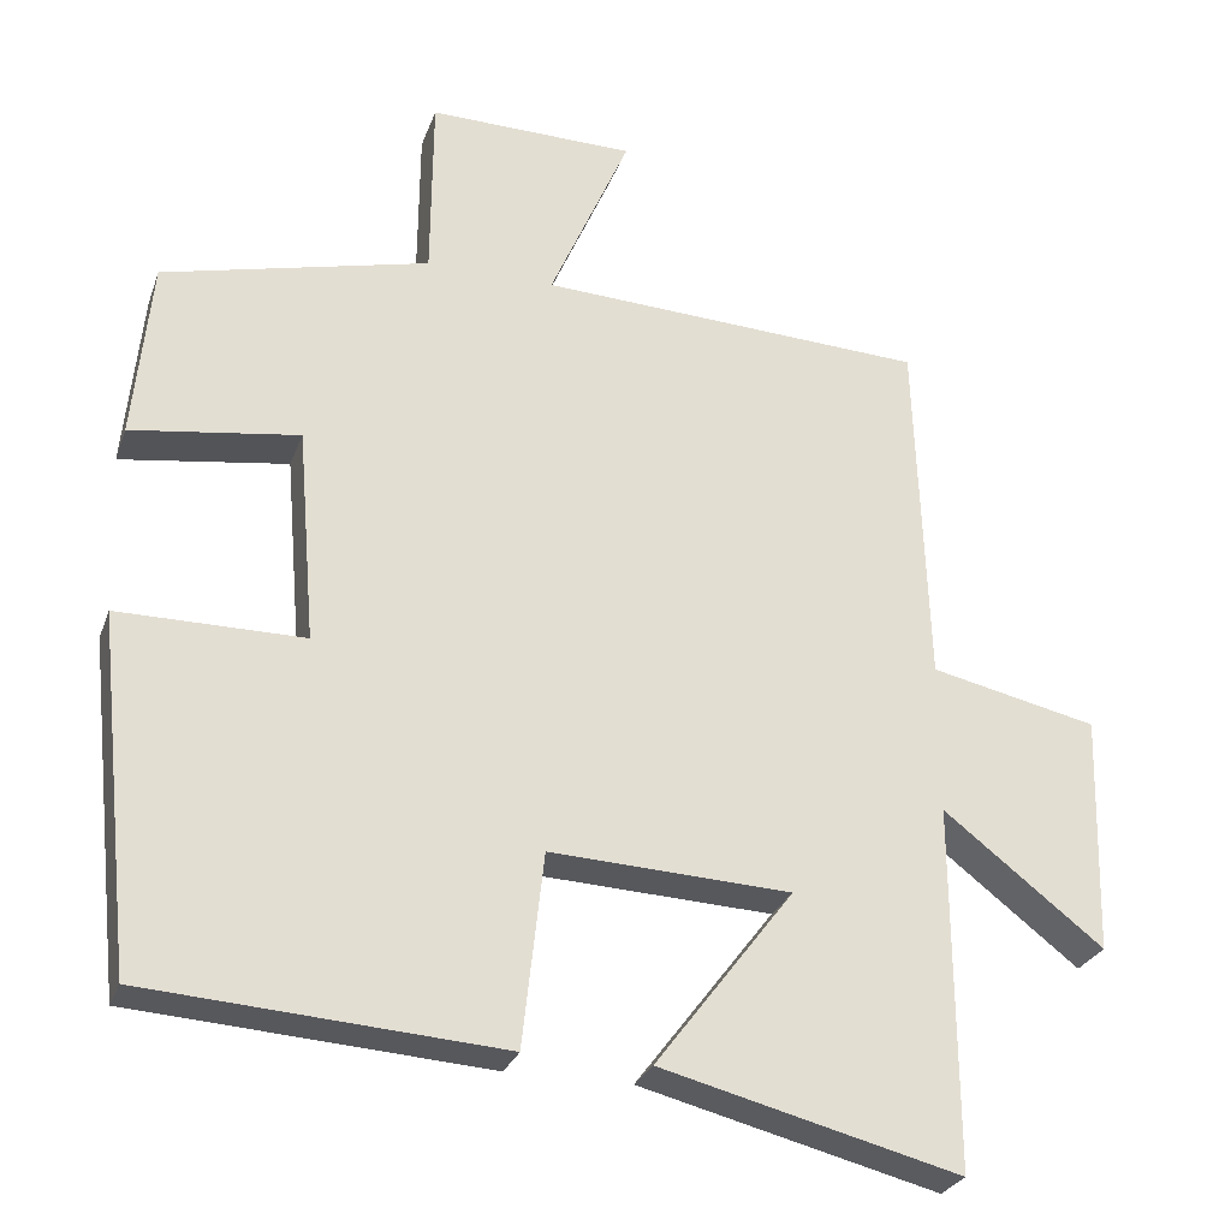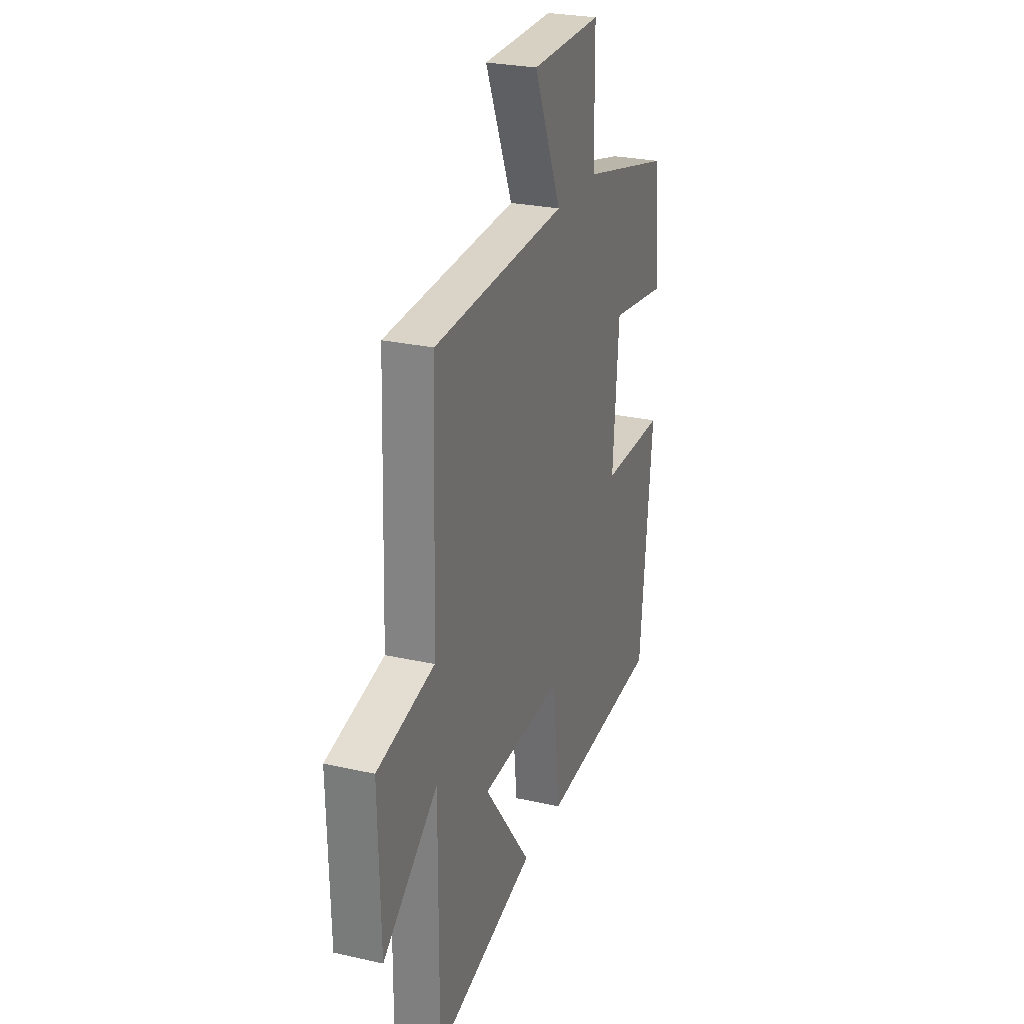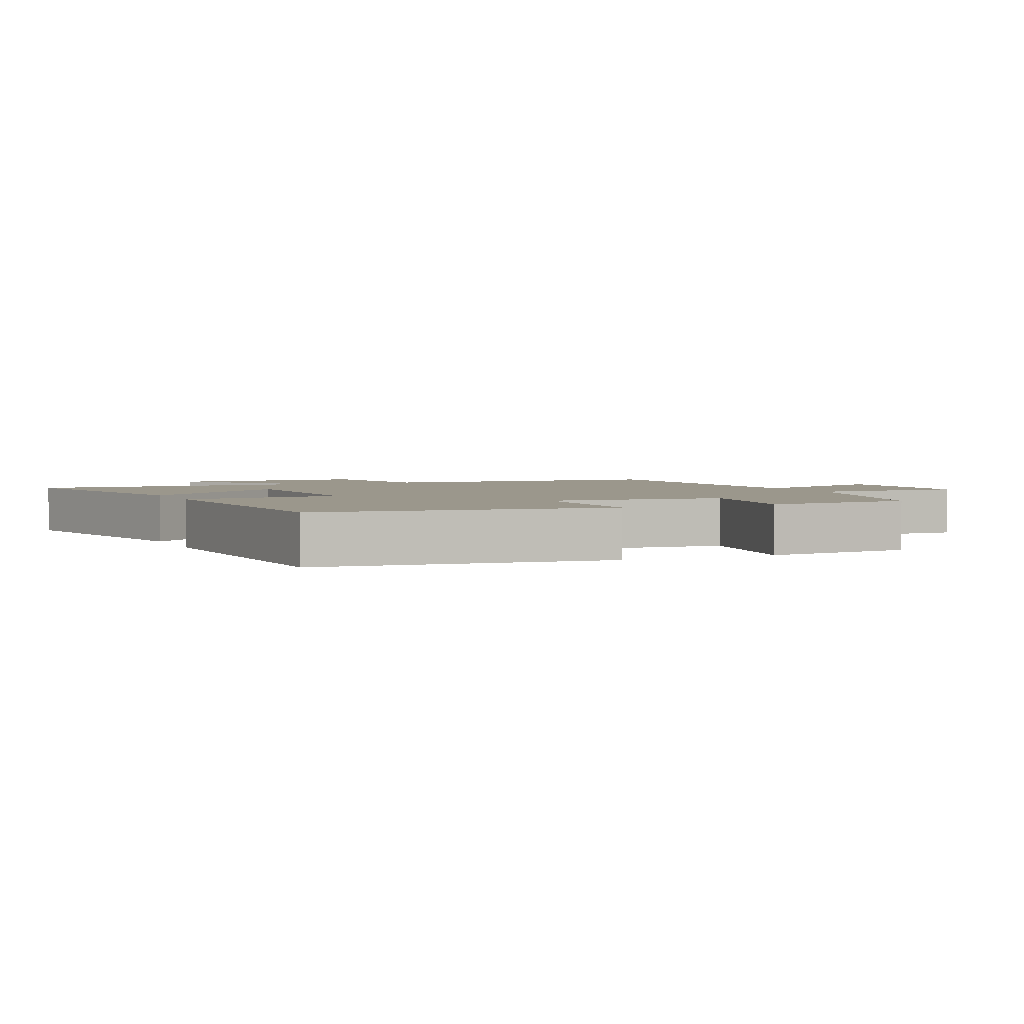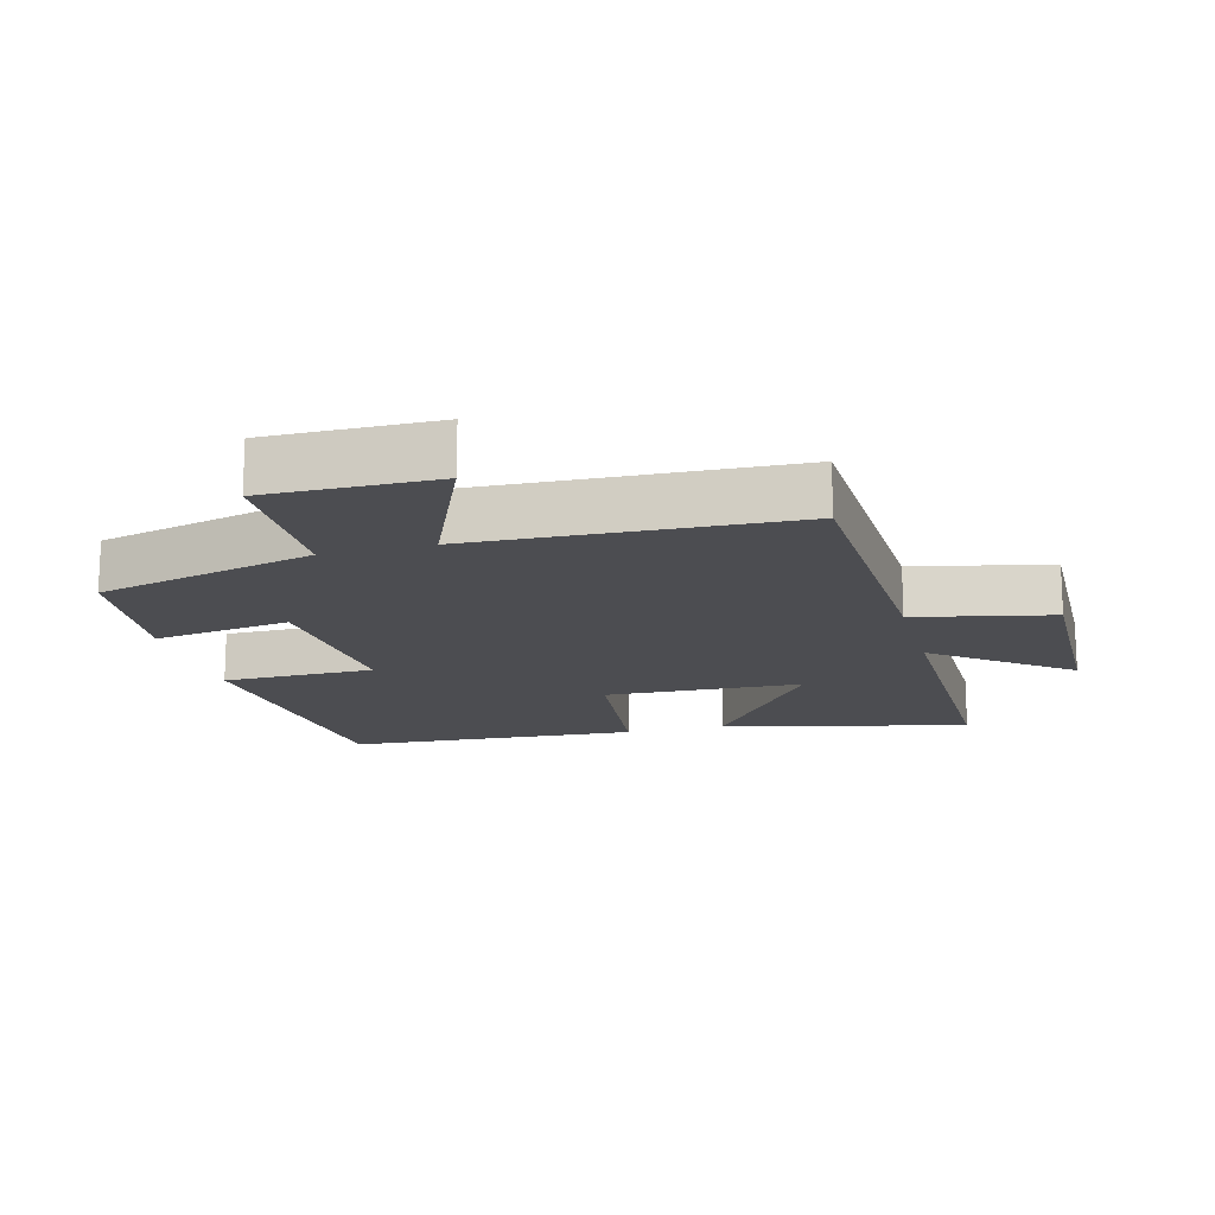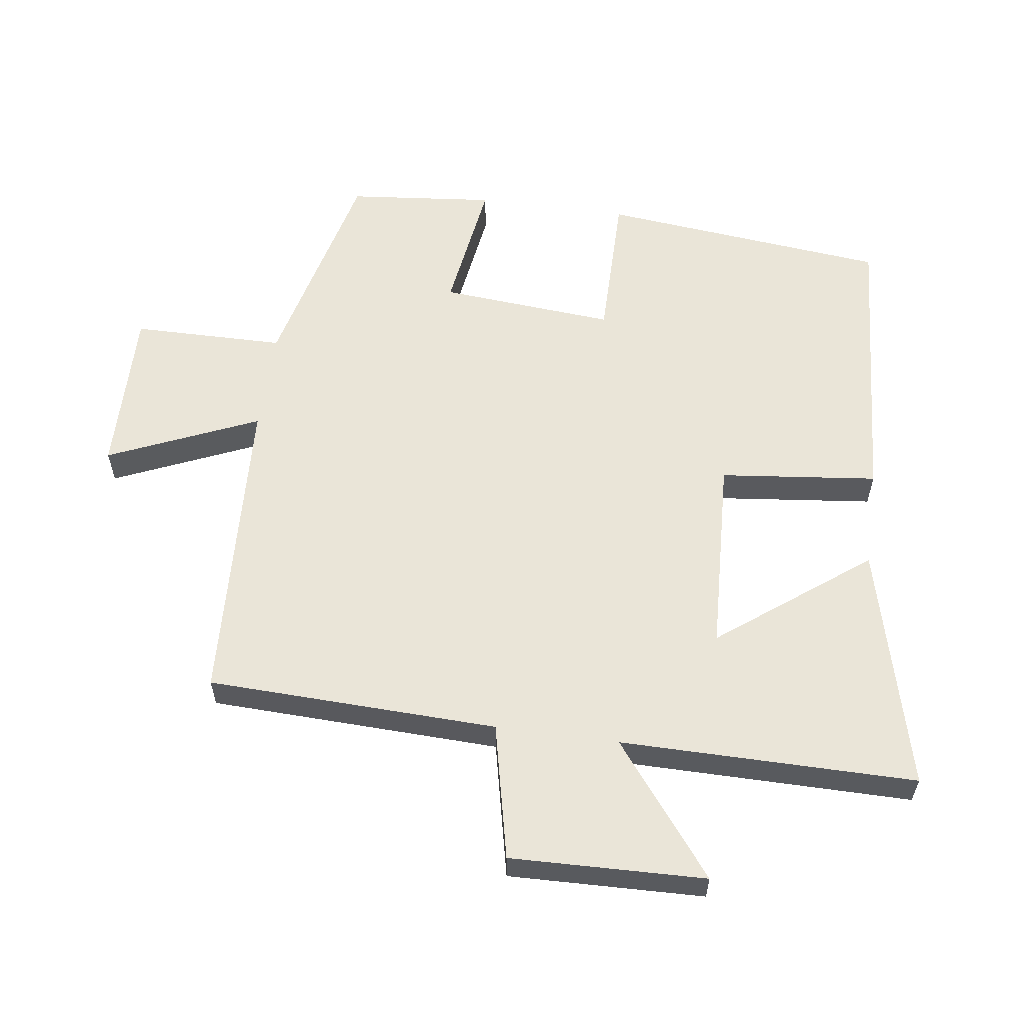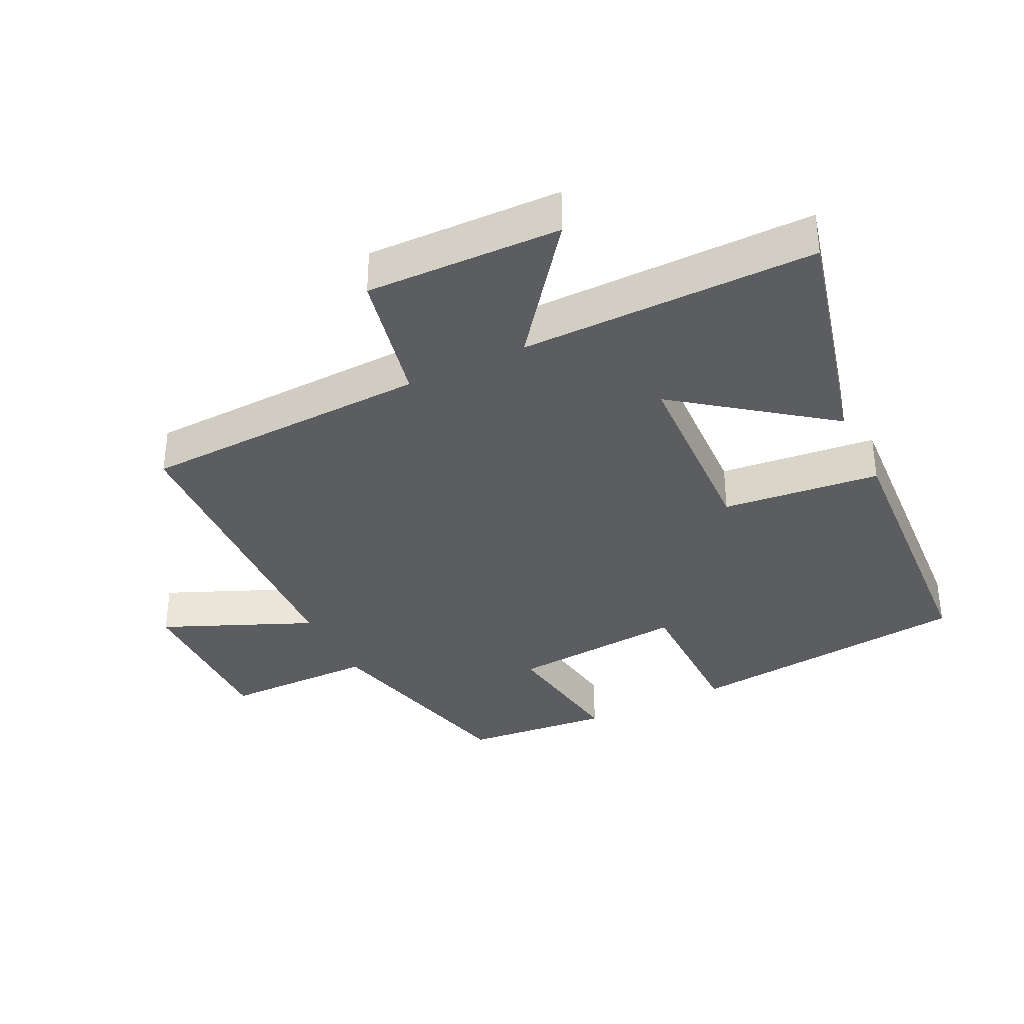
<metadata>
{"format":"obj","ext":"obj","renderer":"f3d","projection":"perspective","resolution":1024,"background":"white","views":[{"elev":-27.3,"azim":-17.5,"up":"+Z"},{"elev":26.3,"azim":109.6,"up":"+Z"},{"elev":2.8,"azim":-113.7,"up":"+Y"},{"elev":-16.2,"azim":15.1,"up":"+Y"},{"elev":58.7,"azim":97.8,"up":"+Y"},{"elev":-35.6,"azim":116.3,"up":"+Y"}]}
</metadata>
<code>
v 0.502 0.07 -0.593
v 0.135 0.07 -0.5
v 0.305 0.07 -0.276
v 0.009 0.07 -0.262
v -0.017 0.07 -0.5
v -0.454 0.07 -0.47
v -0.5 0.07 -0.036
v -0.272 0.07 -0.036
v -0.294 0.07 0.228
v -0.5 0.07 0.198
v -0.478 0.07 0.42
v -0.15 0.07 0.5
v -0.148 0.07 0.73
v 0.106 0.07 0.726
v 0.008 0.07 0.5
v 0.485 0.07 0.477
v 0.5 0.07 0.039
v 0.705 0.07 -0.006
v 0.697 0.07 -0.3
v 0.5 0.07 -0.147
v 0.502 0 -0.593
v 0.135 0 -0.5
v 0.305 0 -0.276
v 0.009 0 -0.262
v -0.017 0 -0.5
v -0.454 0 -0.47
v -0.5 0 -0.036
v -0.272 0 -0.036
v -0.294 0 0.228
v -0.5 0 0.198
v -0.478 0 0.42
v -0.15 0 0.5
v -0.148 0 0.73
v 0.106 0 0.726
v 0.008 0 0.5
v 0.485 0 0.477
v 0.5 0 0.039
v 0.705 0 -0.006
v 0.697 0 -0.3
v 0.5 0 -0.147
f 17 18 19 20
f 15 16 17 20
f 15 20 1
f 12 13 14 15
f 9 10 11 12
f 8 9 12 15
f 5 6 7 8
f 4 5 8 15
f 3 4 15
f 1 2 3
f 1 3 15
f 40 39 38 37
f 40 37 36 35
f 21 40 35
f 35 34 33 32
f 32 31 30 29
f 35 32 29 28
f 28 27 26 25
f 35 28 25 24
f 35 24 23
f 23 22 21
f 35 23 21
f 1 21 22 2
f 2 22 23 3
f 3 23 24 4
f 4 24 25 5
f 5 25 26 6
f 6 26 27 7
f 7 27 28 8
f 8 28 29 9
f 9 29 30 10
f 10 30 31 11
f 11 31 32 12
f 12 32 33 13
f 13 33 34 14
f 14 34 35 15
f 15 35 36 16
f 16 36 37 17
f 17 37 38 18
f 18 38 39 19
f 19 39 40 20
f 20 40 21 1

</code>
